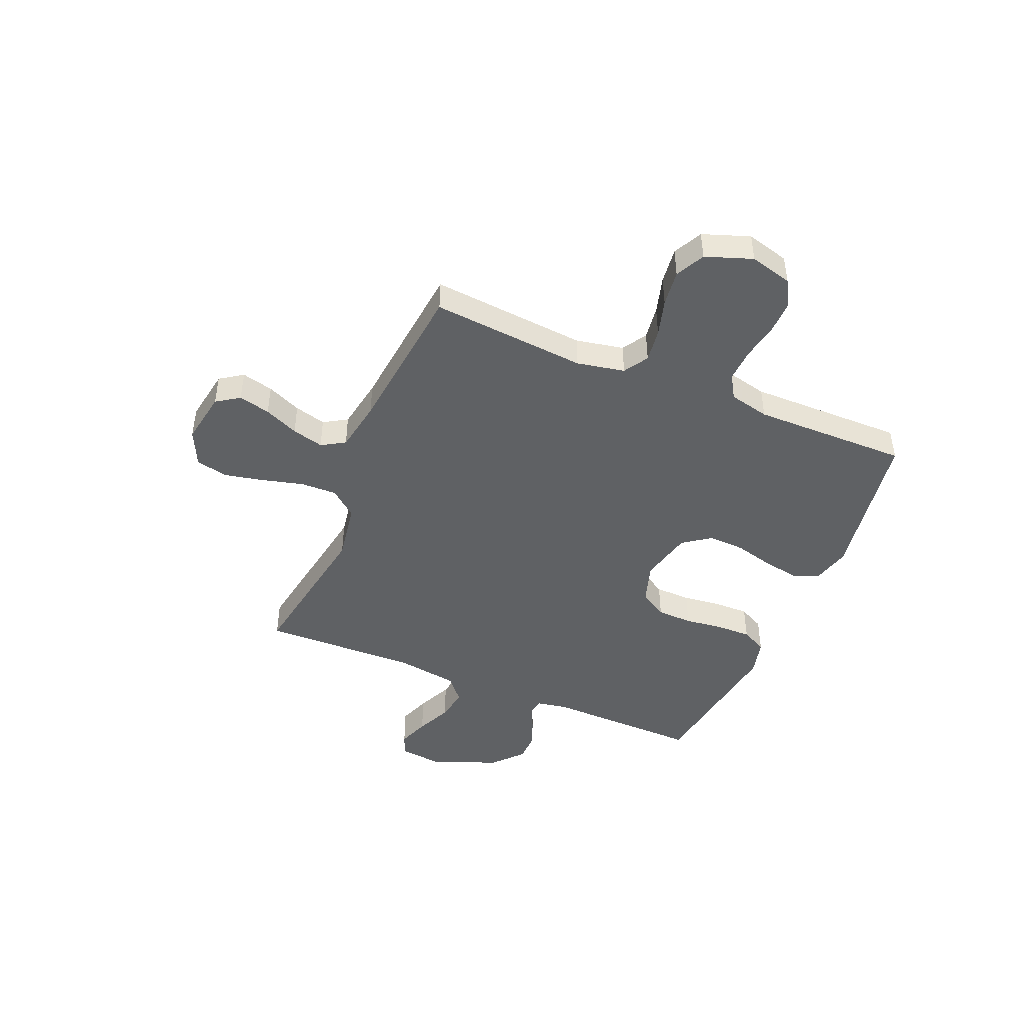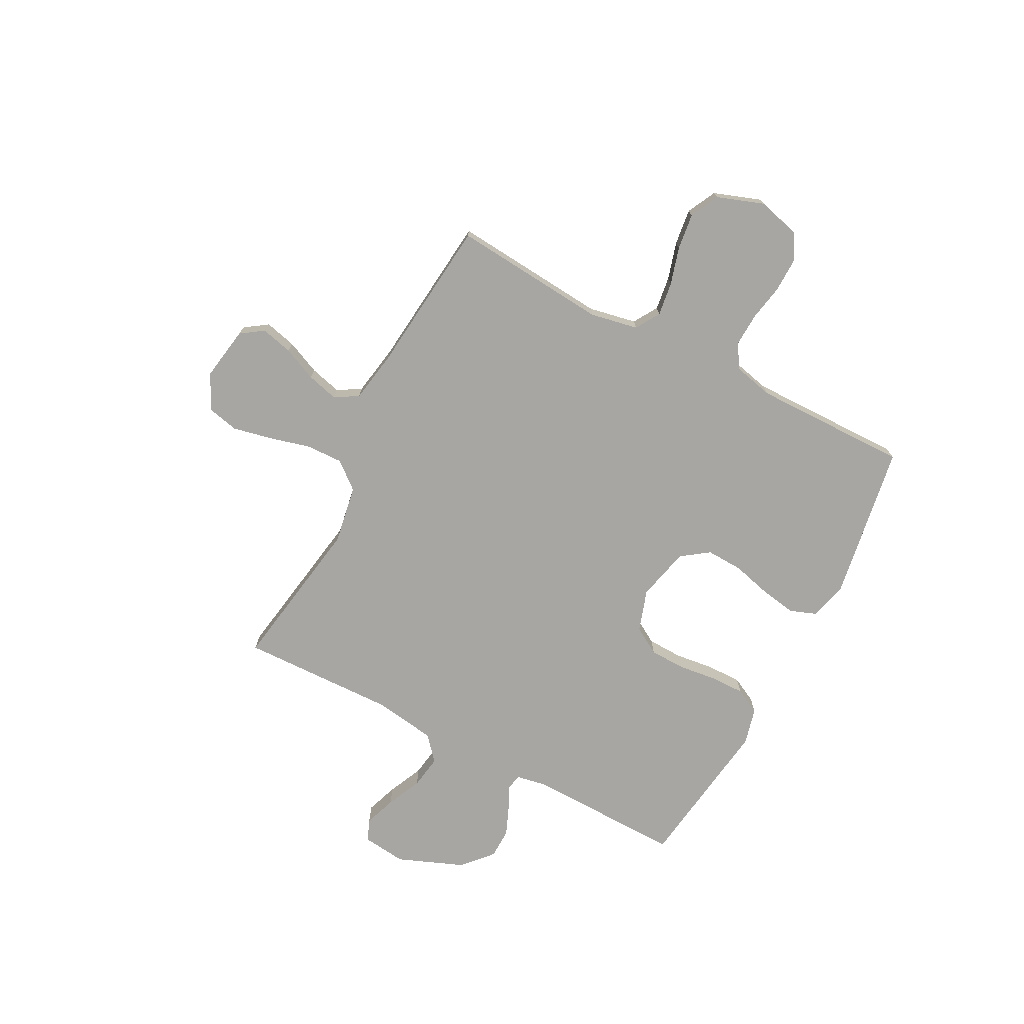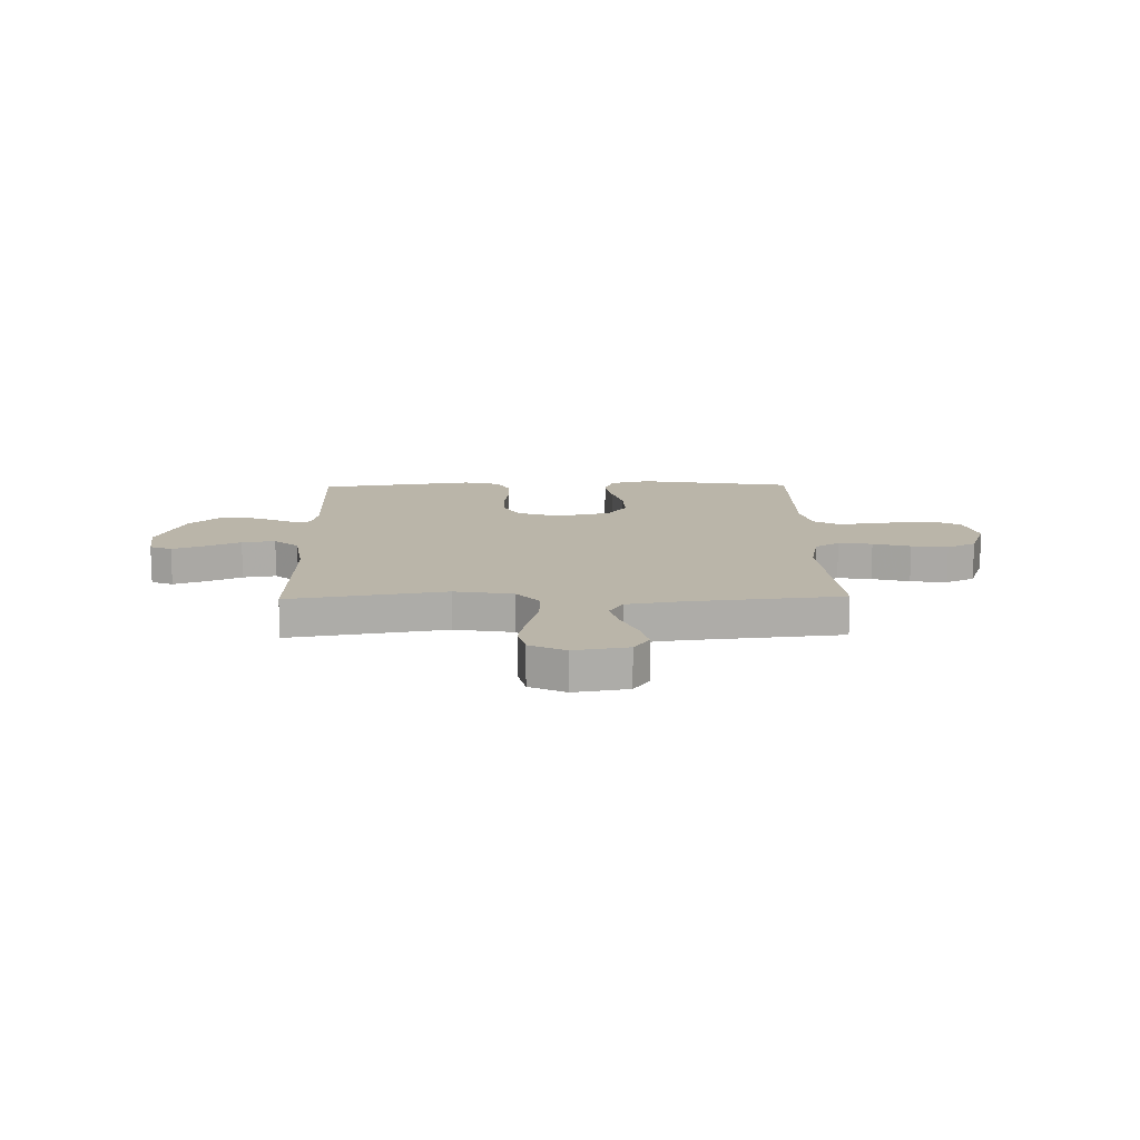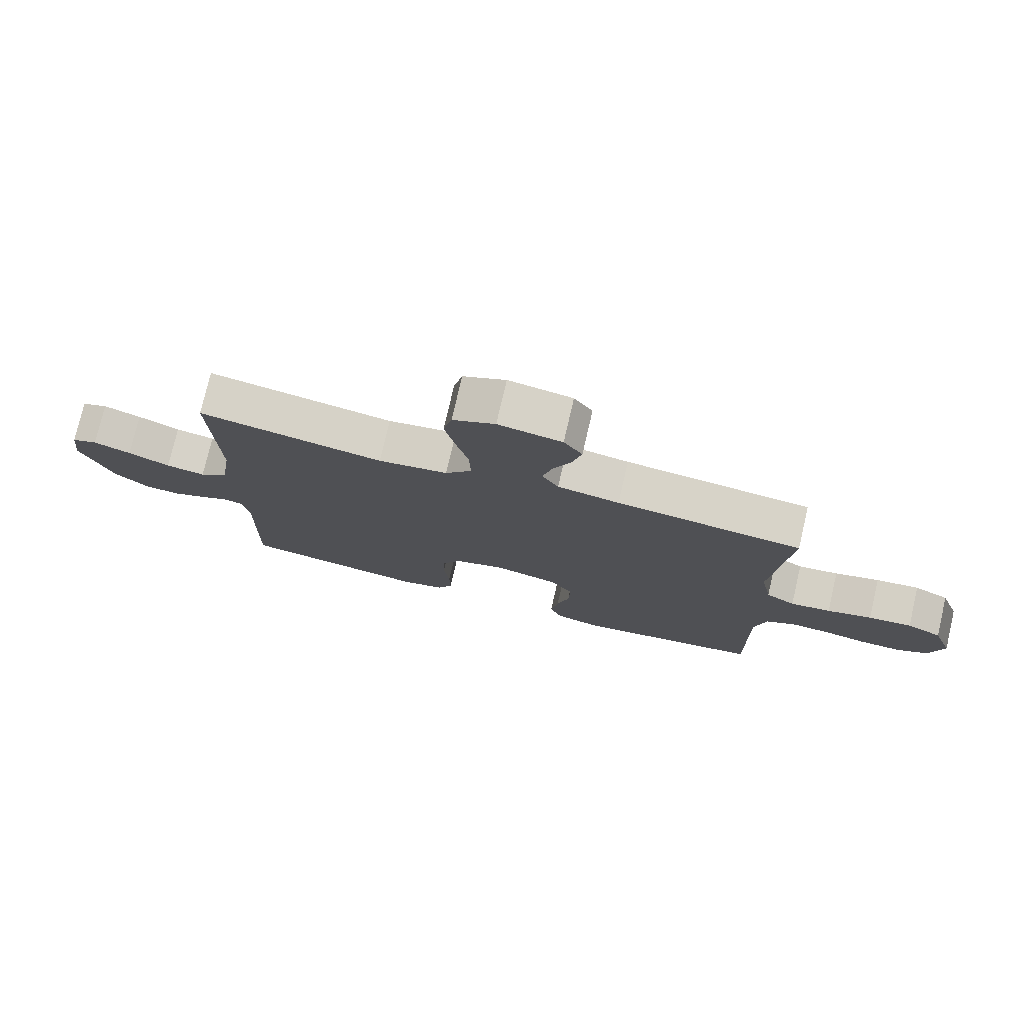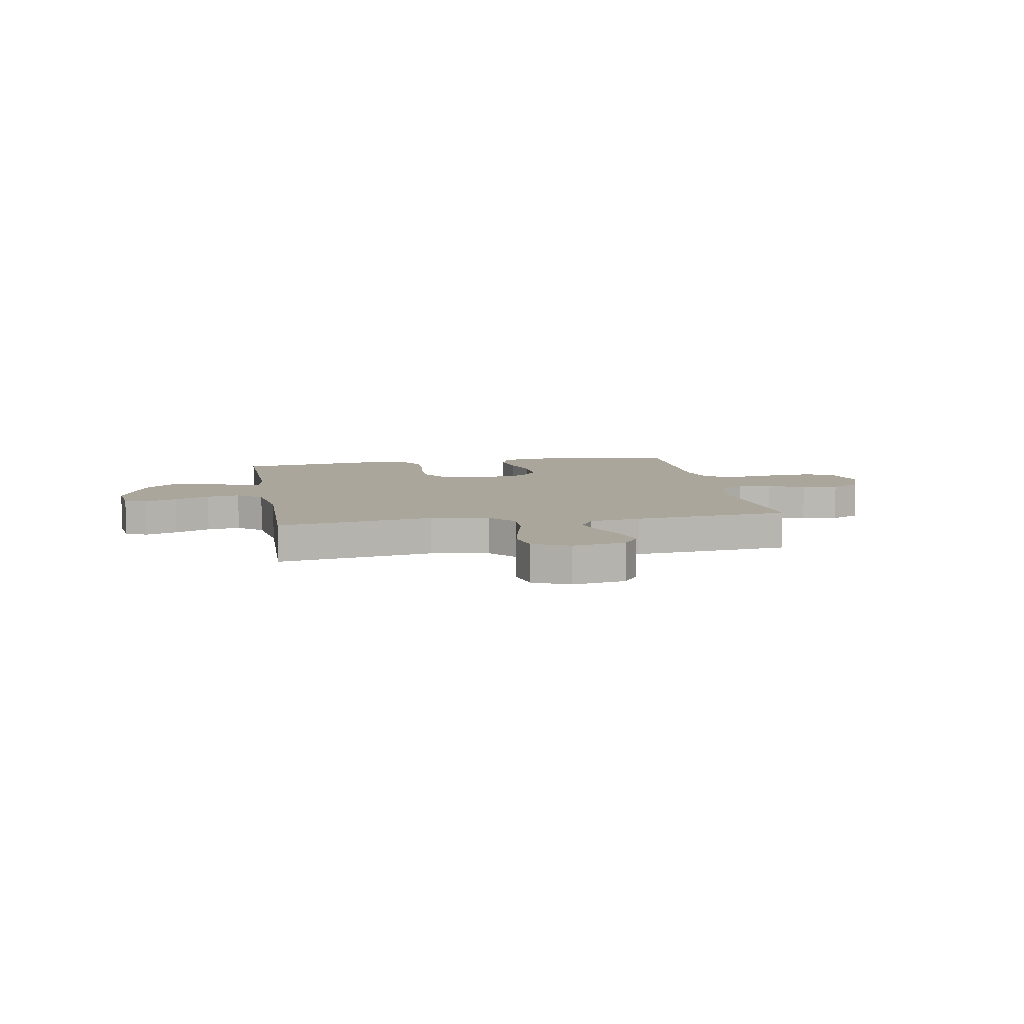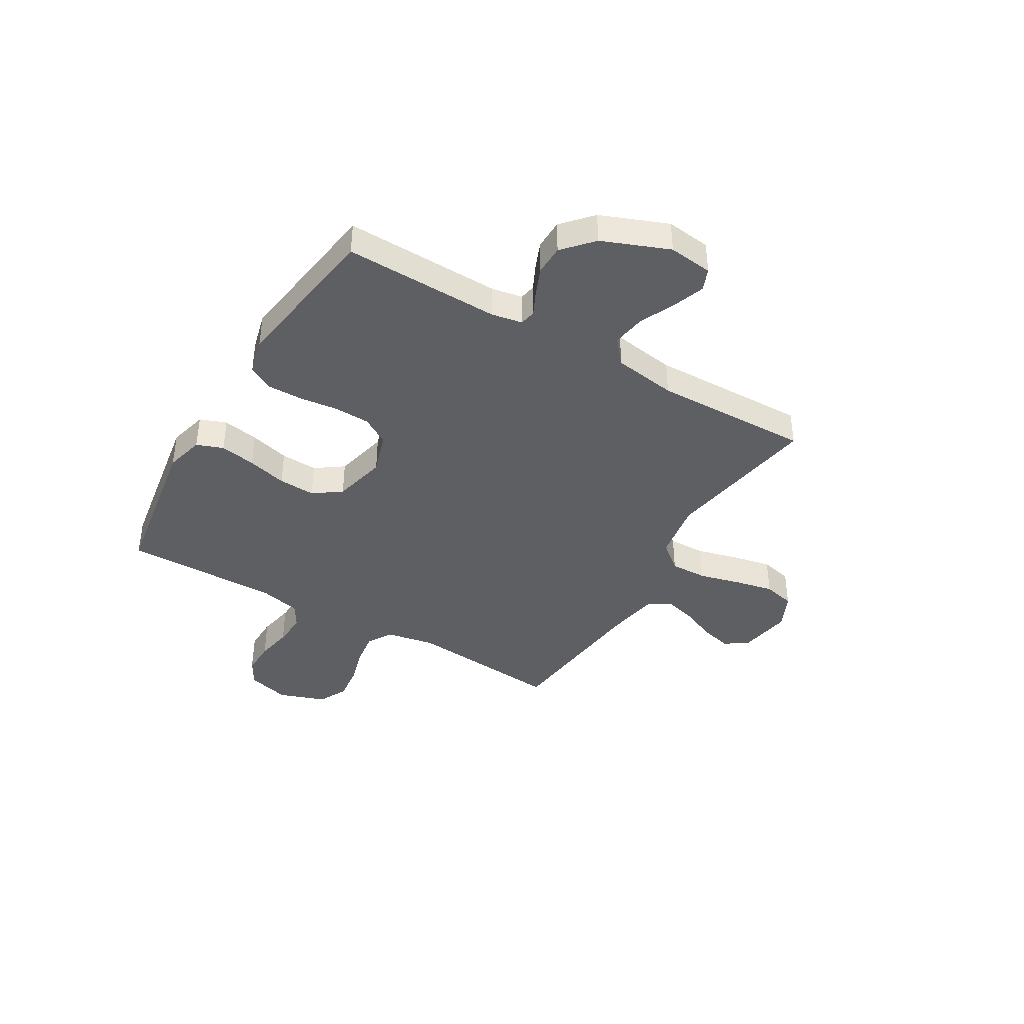
<metadata>
{"format":"obj","ext":"obj","renderer":"f3d","projection":"perspective","resolution":1024,"background":"white","views":[{"elev":-45.4,"azim":67.2,"up":"+Y"},{"elev":-74.1,"azim":62.4,"up":"+Y"},{"elev":13.5,"azim":-1.2,"up":"+Y"},{"elev":76.7,"azim":13.1,"up":"+Z"},{"elev":7.9,"azim":-10.1,"up":"+Y"},{"elev":-40.2,"azim":-120.7,"up":"+Y"}]}
</metadata>
<code>
v 0.5 0.07 -0.5
v 0.2 0.07 -0.549
v 0.125 0.07 -0.53
v 0.106 0.07 -0.479
v 0.118 0.07 -0.41
v 0.138 0.07 -0.334
v 0.141 0.07 -0.263
v 0.103 0.07 -0.21
v 0 0.07 -0.186
v -0.08 0.07 -0.212
v -0.112 0.07 -0.265
v -0.114 0.07 -0.334
v -0.105 0.07 -0.408
v -0.104 0.07 -0.475
v -0.129 0.07 -0.524
v -0.2 0.07 -0.542
v -0.5 0.07 -0.5
v -0.494 0.07 -0.2
v -0.505 0.07 -0.141
v -0.536 0.07 -0.135
v -0.581 0.07 -0.157
v -0.636 0.07 -0.18
v -0.694 0.07 -0.179
v -0.751 0.07 -0.128
v -0.802 0.07 0
v -0.792 0.07 0.085
v -0.75 0.07 0.102
v -0.689 0.07 0.08
v -0.621 0.07 0.049
v -0.557 0.07 0.039
v -0.51 0.07 0.079
v -0.492 0.07 0.2
v -0.5 0.07 0.5
v -0.2 0.07 0.451
v -0.087 0.07 0.47
v -0.044 0.07 0.522
v -0.046 0.07 0.593
v -0.067 0.07 0.673
v -0.083 0.07 0.748
v -0.069 0.07 0.809
v 0 0.07 0.842
v 0.103 0.07 0.825
v 0.133 0.07 0.781
v 0.118 0.07 0.72
v 0.089 0.07 0.654
v 0.073 0.07 0.593
v 0.1 0.07 0.548
v 0.2 0.07 0.531
v 0.5 0.07 0.5
v 0.474 0.07 0.2
v 0.492 0.07 0.108
v 0.539 0.07 0.079
v 0.604 0.07 0.088
v 0.676 0.07 0.109
v 0.746 0.07 0.118
v 0.802 0.07 0.09
v 0.834 0.07 0
v 0.812 0.07 -0.082
v 0.762 0.07 -0.111
v 0.696 0.07 -0.11
v 0.626 0.07 -0.097
v 0.561 0.07 -0.094
v 0.515 0.07 -0.122
v 0.497 0.07 -0.2
v 0.5 0 -0.5
v 0.2 0 -0.549
v 0.125 0 -0.53
v 0.106 0 -0.479
v 0.118 0 -0.41
v 0.138 0 -0.334
v 0.141 0 -0.263
v 0.103 0 -0.21
v 0 0 -0.186
v -0.08 0 -0.212
v -0.112 0 -0.265
v -0.114 0 -0.334
v -0.105 0 -0.408
v -0.104 0 -0.475
v -0.129 0 -0.524
v -0.2 0 -0.542
v -0.5 0 -0.5
v -0.494 0 -0.2
v -0.505 0 -0.141
v -0.536 0 -0.135
v -0.581 0 -0.157
v -0.636 0 -0.18
v -0.694 0 -0.179
v -0.751 0 -0.128
v -0.802 0 0
v -0.792 0 0.085
v -0.75 0 0.102
v -0.689 0 0.08
v -0.621 0 0.049
v -0.557 0 0.039
v -0.51 0 0.079
v -0.492 0 0.2
v -0.5 0 0.5
v -0.2 0 0.451
v -0.087 0 0.47
v -0.044 0 0.522
v -0.046 0 0.593
v -0.067 0 0.673
v -0.083 0 0.748
v -0.069 0 0.809
v 0 0 0.842
v 0.103 0 0.825
v 0.133 0 0.781
v 0.118 0 0.72
v 0.089 0 0.654
v 0.073 0 0.593
v 0.1 0 0.548
v 0.2 0 0.531
v 0.5 0 0.5
v 0.474 0 0.2
v 0.492 0 0.108
v 0.539 0 0.079
v 0.604 0 0.088
v 0.676 0 0.109
v 0.746 0 0.118
v 0.802 0 0.09
v 0.834 0 0
v 0.812 0 -0.082
v 0.762 0 -0.111
v 0.696 0 -0.11
v 0.626 0 -0.097
v 0.561 0 -0.094
v 0.515 0 -0.122
v 0.497 0 -0.2
f 58 59 60 61
f 58 61 62
f 57 58 62
f 56 57 62
f 53 54 55 56
f 52 53 56 62
f 51 52 62 63
f 48 49 50
f 47 48 50 51
f 42 43 44 45
f 42 45 46
f 41 42 46
f 40 41 46
f 37 38 39 40
f 37 40 46 47
f 32 33 34
f 31 32 34 35
f 26 27 28 29
f 24 25 26 29
f 24 29 30
f 23 24 30 31
f 20 21 22 23
f 15 16 17 18
f 15 18 19
f 12 13 14 15
f 11 12 15 19
f 10 11 19
f 9 10 19 20
f 3 4 5 6
f 1 2 3 6
f 64 1 6 7
f 63 64 7 8
f 51 63 8 9
f 36 37 47 51
f 35 36 51 9
f 20 23 31 35
f 9 20 35
f 125 124 123 122
f 126 125 122
f 126 122 121
f 126 121 120
f 120 119 118 117
f 126 120 117 116
f 127 126 116 115
f 114 113 112
f 115 114 112 111
f 109 108 107 106
f 110 109 106
f 110 106 105
f 110 105 104
f 104 103 102 101
f 111 110 104 101
f 98 97 96
f 99 98 96 95
f 93 92 91 90
f 93 90 89 88
f 94 93 88
f 95 94 88 87
f 87 86 85 84
f 82 81 80 79
f 83 82 79
f 79 78 77 76
f 83 79 76 75
f 83 75 74
f 84 83 74 73
f 70 69 68 67
f 70 67 66 65
f 71 70 65 128
f 72 71 128 127
f 73 72 127 115
f 115 111 101 100
f 73 115 100 99
f 99 95 87 84
f 99 84 73
f 1 65 66 2
f 2 66 67 3
f 3 67 68 4
f 4 68 69 5
f 5 69 70 6
f 6 70 71 7
f 7 71 72 8
f 8 72 73 9
f 9 73 74 10
f 10 74 75 11
f 11 75 76 12
f 12 76 77 13
f 13 77 78 14
f 14 78 79 15
f 15 79 80 16
f 16 80 81 17
f 17 81 82 18
f 18 82 83 19
f 19 83 84 20
f 20 84 85 21
f 21 85 86 22
f 22 86 87 23
f 23 87 88 24
f 24 88 89 25
f 25 89 90 26
f 26 90 91 27
f 27 91 92 28
f 28 92 93 29
f 29 93 94 30
f 30 94 95 31
f 31 95 96 32
f 32 96 97 33
f 33 97 98 34
f 34 98 99 35
f 35 99 100 36
f 36 100 101 37
f 37 101 102 38
f 38 102 103 39
f 39 103 104 40
f 40 104 105 41
f 41 105 106 42
f 42 106 107 43
f 43 107 108 44
f 44 108 109 45
f 45 109 110 46
f 46 110 111 47
f 47 111 112 48
f 48 112 113 49
f 49 113 114 50
f 50 114 115 51
f 51 115 116 52
f 52 116 117 53
f 53 117 118 54
f 54 118 119 55
f 55 119 120 56
f 56 120 121 57
f 57 121 122 58
f 58 122 123 59
f 59 123 124 60
f 60 124 125 61
f 61 125 126 62
f 62 126 127 63
f 63 127 128 64
f 64 128 65 1

</code>
